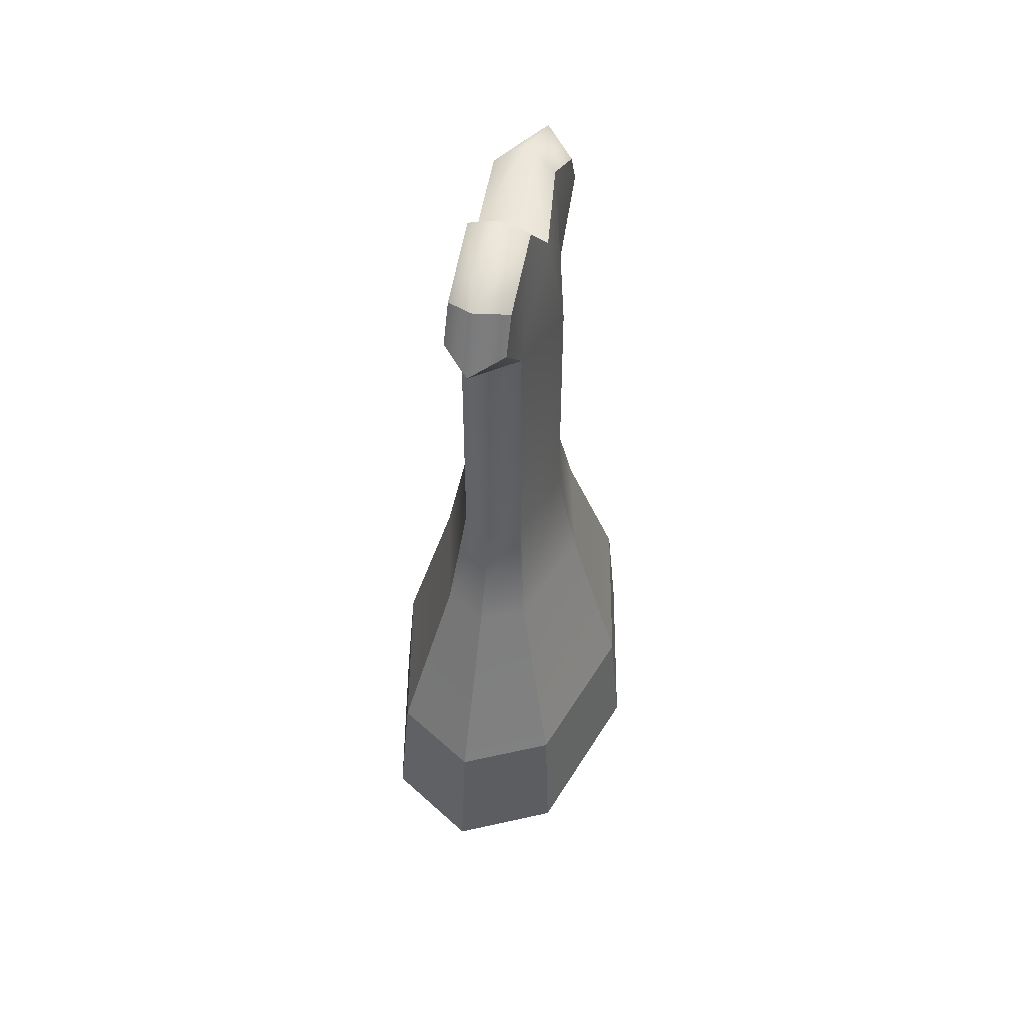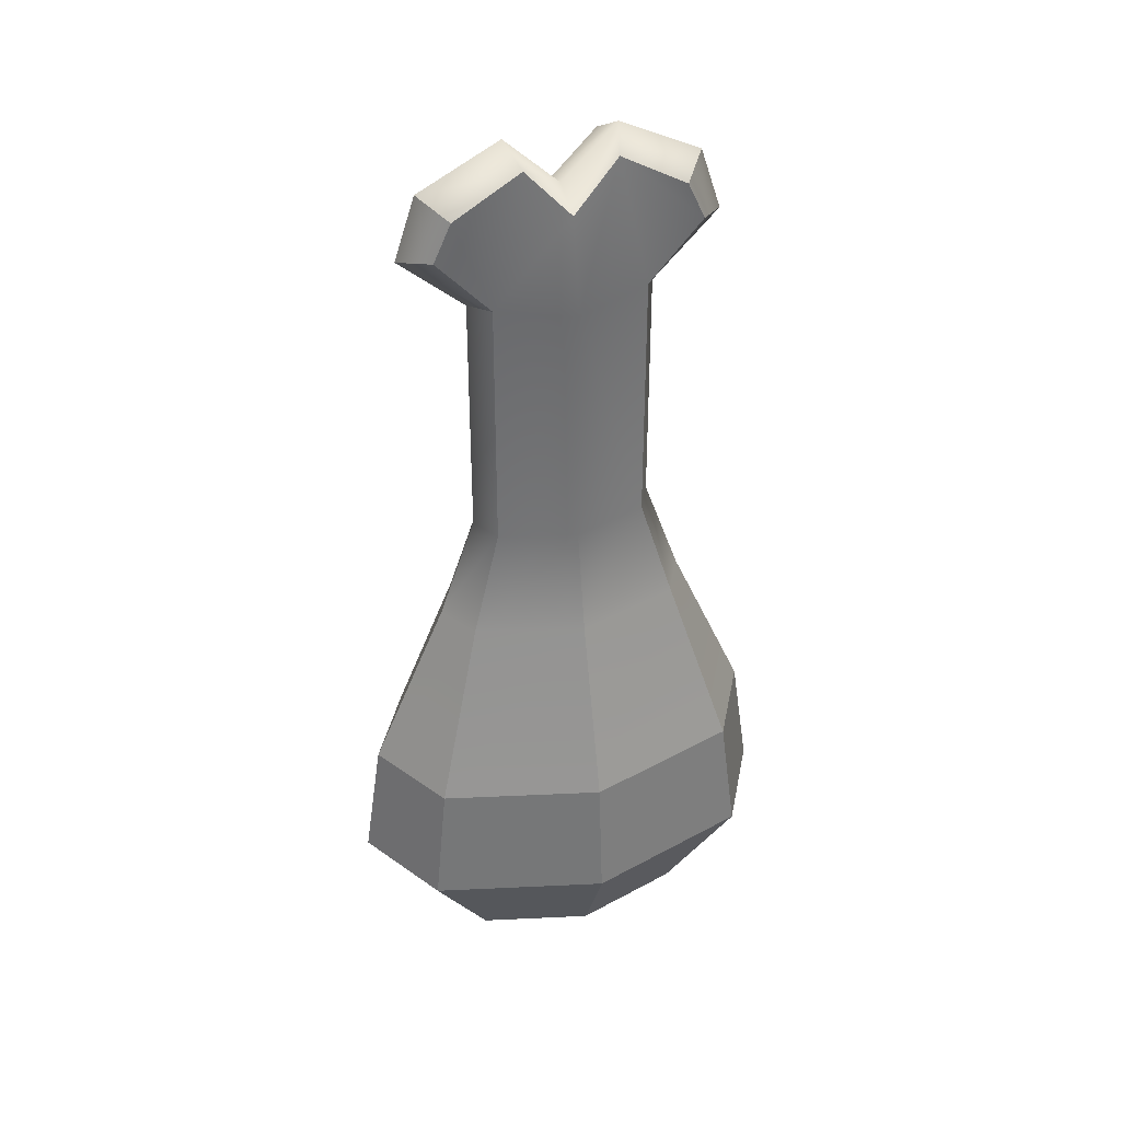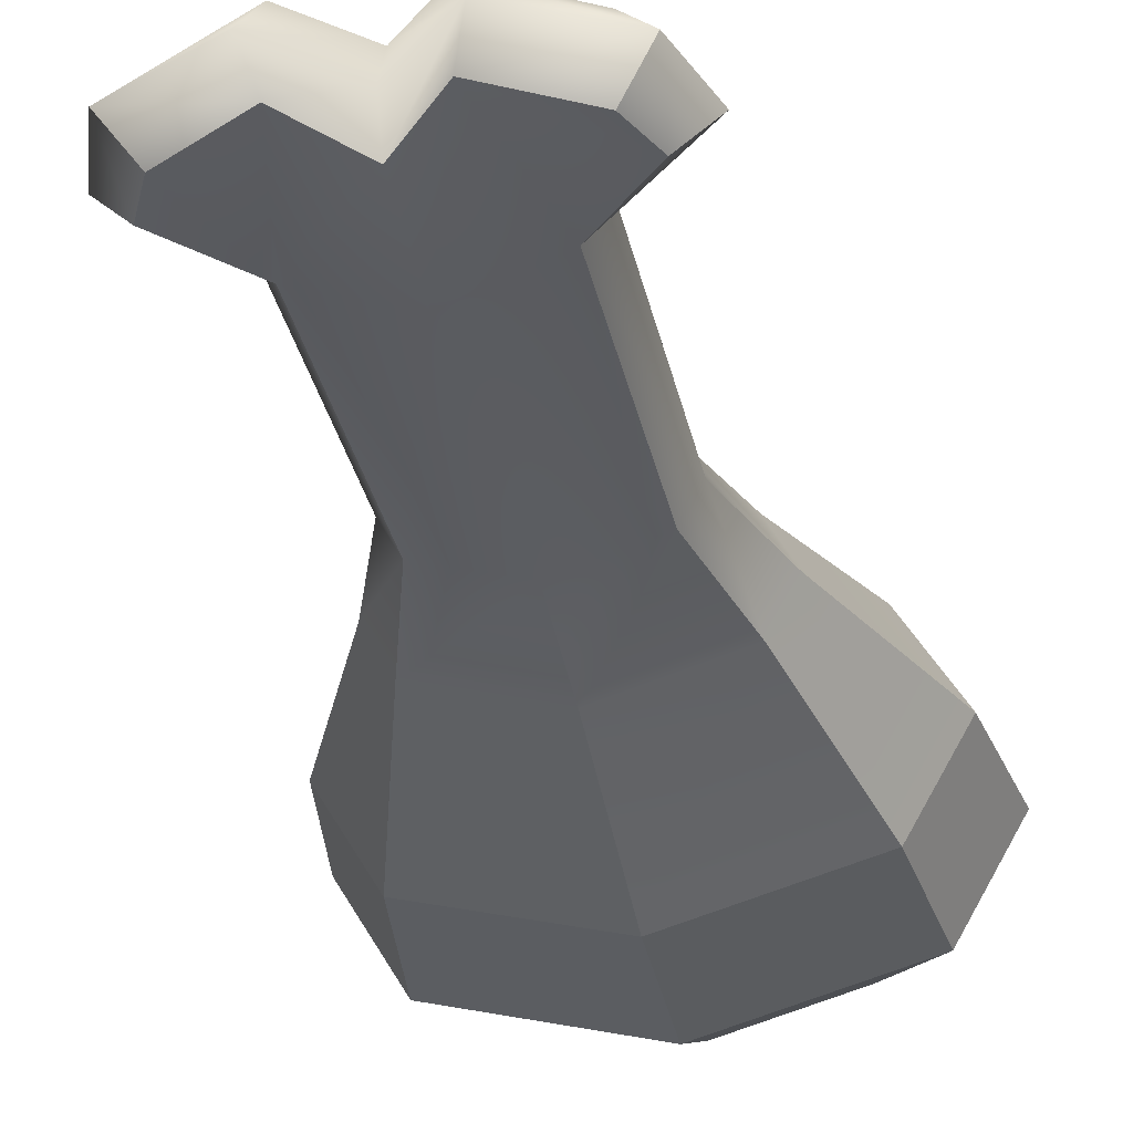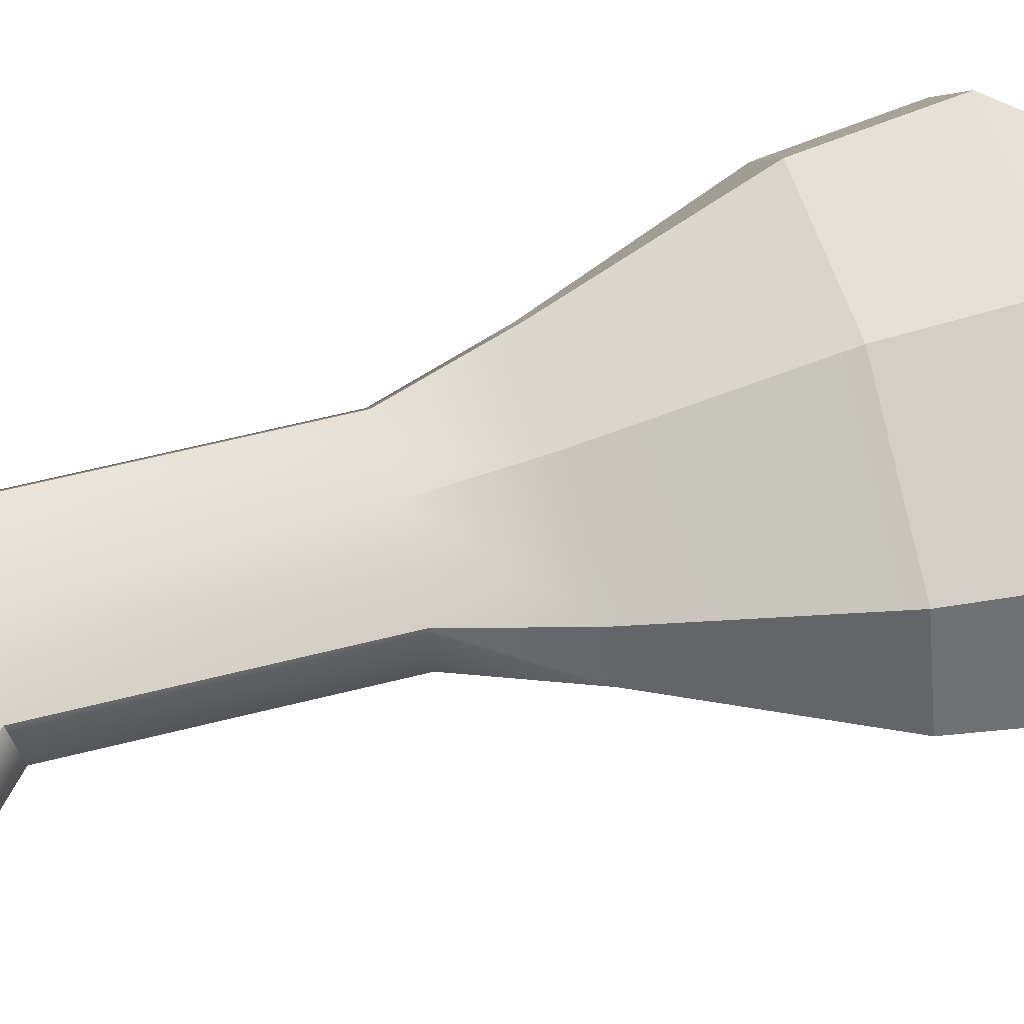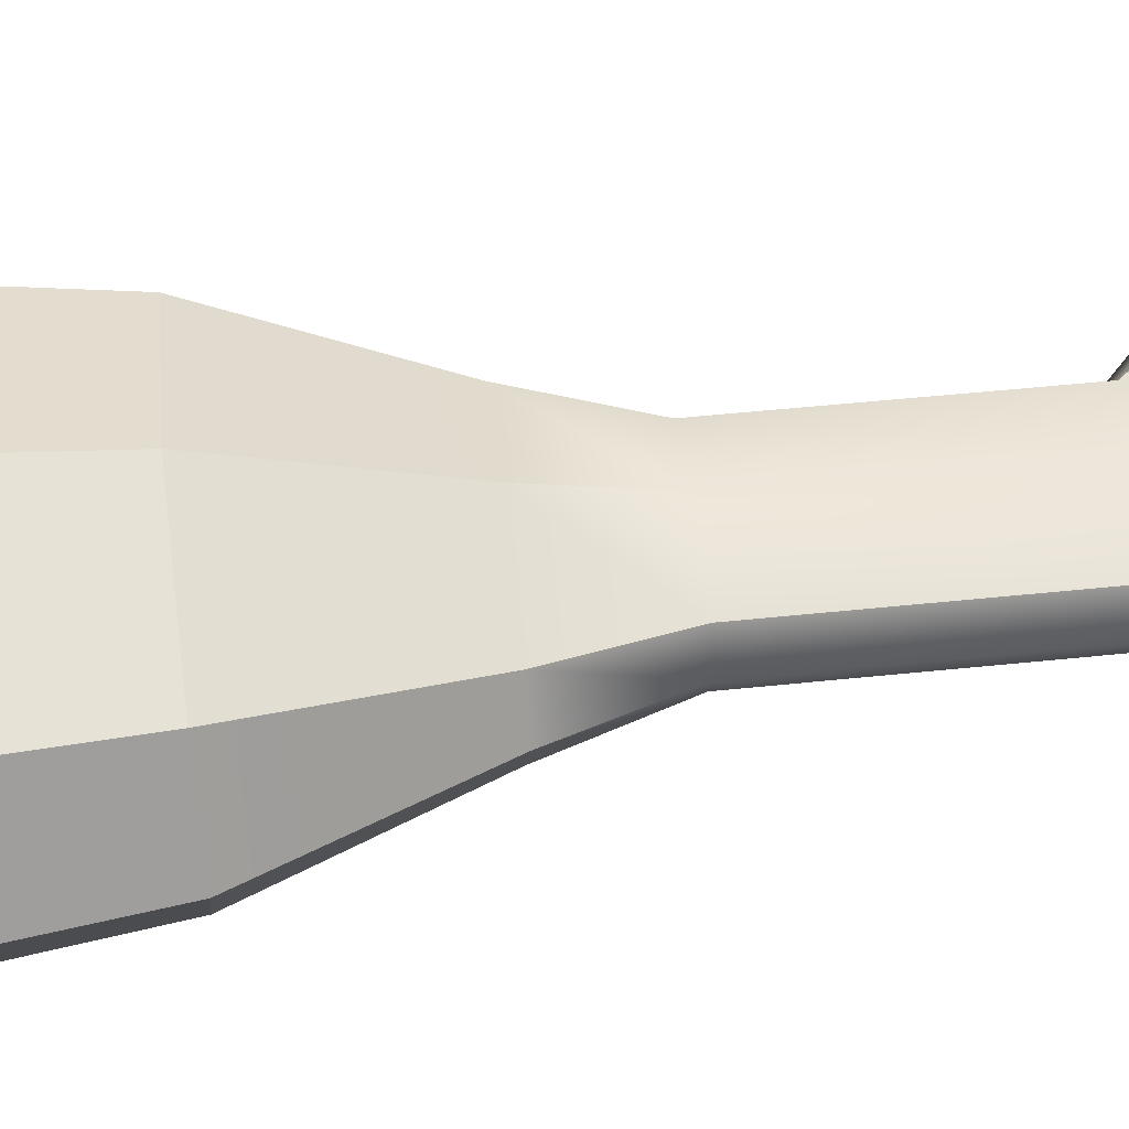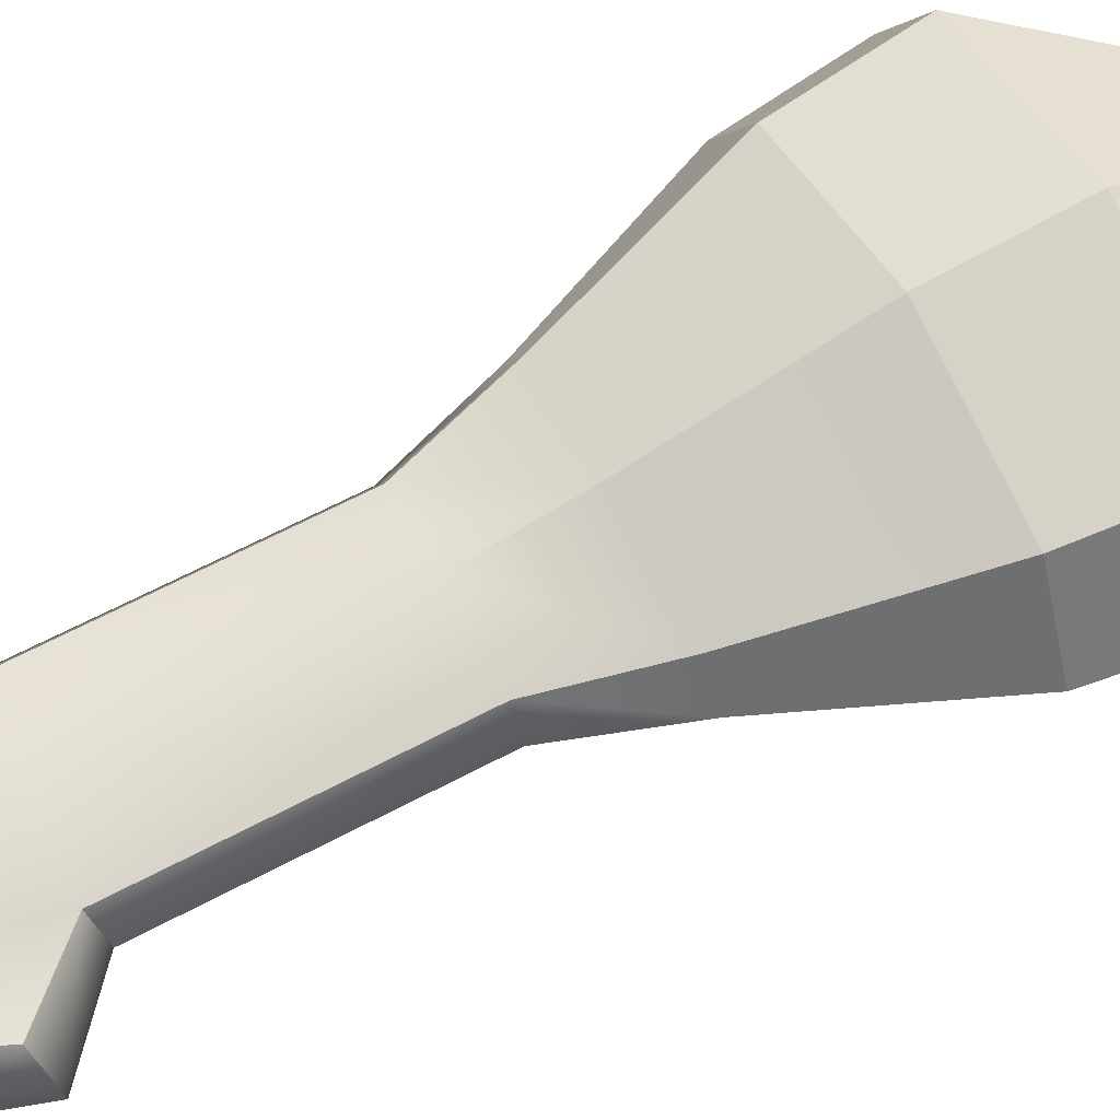
<metadata>
{"format":"obj","ext":"obj","renderer":"f3d","projection":"perspective","resolution":1024,"background":"white","views":[{"elev":50.8,"azim":-74.7,"up":"+Z"},{"elev":38.2,"azim":-19.1,"up":"+Z"},{"elev":-32.1,"azim":11.8,"up":"+Y"},{"elev":65.4,"azim":76.0,"up":"+Y"},{"elev":49.9,"azim":-96.6,"up":"+Y"},{"elev":63.7,"azim":61.8,"up":"+Y"}]}
</metadata>
<code>
g default
v -2.026 -0.03249 4.277
v -1.863 -0.03249 4.277
v -2.026 0.03249 4.277
v -1.863 0.03249 4.277
v -1.944 -0.05683 4.269
v -1.944 0.05683 4.269
v -1.944 0.03821 4.371
v -1.944 -0.03821 4.371
v -1.896 -0.03249 4.423
v -1.896 0.03249 4.423
v -1.993 -0.03249 4.423
v -1.993 0.03249 4.423
v -1.805 -0.03249 4.341
v -1.805 0.03249 4.341
v -1.824 0.03249 4.382
v -1.824 -0.03249 4.382
v -2.084 -0.03249 4.341
v -2.084 0.03249 4.341
v -2.065 -0.03249 4.382
v -2.065 0.03249 4.382
v -2.043 0 4.269
v -2.113 0 4.331
v -2.091 0 4.399
v -2.003 0 4.443
v -1.944 0 4.388
v -1.885 0 4.443
v -1.798 0 4.399
v -1.775 0 4.331
v -1.846 0 4.269
v -2.026 0.03249 4
v -1.944 0.05683 4
v -1.863 0.03249 4
v -1.846 0 4
v -1.863 -0.03249 4
v -1.944 -0.05683 4
v -2.026 -0.03249 4
v -2.043 0 4
v -2.058 0.04545 3.887
v -1.944 0.0795 3.887
v -1.831 0.04545 3.887
v -1.806 0 3.887
v -1.831 -0.04545 3.887
v -1.944 -0.0795 3.887
v -2.058 -0.04545 3.887
v -2.082 0 3.887
v -2.113 0.08992 3.694
v -1.944 0.1344 3.691
v -1.776 0.08992 3.694
v -1.724 0 3.697
v -1.776 -0.08992 3.694
v -1.944 -0.1344 3.691
v -2.113 -0.08992 3.694
v -2.165 0 3.697
v -2.128 0.09809 3.558
v -1.944 0.1466 3.554
v -1.76 0.09809 3.558
v -1.704 0 3.561
v -1.76 -0.09809 3.558
v -1.944 -0.1466 3.554
v -2.128 -0.09809 3.558
v -2.185 0 3.561
v -2.062 0.06262 3.446
v -1.944 0.0936 3.443
v -1.827 0.06262 3.446
v -1.791 0 3.448
v -1.827 -0.06262 3.446
v -1.944 -0.0936 3.443
v -2.062 -0.06262 3.446
v -2.098 0 3.448
v -1.827 -0.000291 3.423
v -1.944 -0.000582 3.403
v -2.062 -0.000291 3.423
g Food
f 7 25 26 10
f 24 25 7 12
f 5 2 9 8
f 27 28 14 15
f 4 6 7 10
f 1 5 8 11
f 6 3 12 7
f 18 22 23 20
f 28 29 4 14
f 4 10 15 14
f 10 26 27 15
f 9 2 13 16
f 3 21 22 18
f 1 11 19 17
f 23 24 12 20
f 12 3 18 20
f 22 21 1 17
f 23 22 17 19
f 11 24 23 19
f 11 8 25 24
f 26 25 8 9
f 27 26 9 16
f 13 28 27 16
f 2 29 28 13
f 3 6 31 30
f 32 31 6 4
f 29 33 32 4
f 2 34 33 29
f 5 35 34 2
f 36 35 5 1
f 37 36 1 21
f 30 37 21 3
f 30 31 39 38
f 31 32 40 39
f 32 33 41 40
f 33 34 42 41
f 34 35 43 42
f 35 36 44 43
f 36 37 45 44
f 37 30 38 45
f 38 39 47 46
f 39 40 48 47
f 40 41 49 48
f 41 42 50 49
f 42 43 51 50
f 43 44 52 51
f 44 45 53 52
f 45 38 46 53
f 46 47 55 54
f 47 48 56 55
f 48 49 57 56
f 49 50 58 57
f 50 51 59 58
f 51 52 60 59
f 52 53 61 60
f 53 46 54 61
f 54 55 63 62
f 55 56 64 63
f 56 57 65 64
f 57 58 66 65
f 58 59 67 66
f 59 60 68 67
f 60 61 69 68
f 61 54 62 69
f 62 63 71 72
f 69 62 72
f 63 64 70 71
f 65 70 64
f 65 66 70
f 71 70 66 67
f 72 71 67 68
f 69 72 68

</code>
